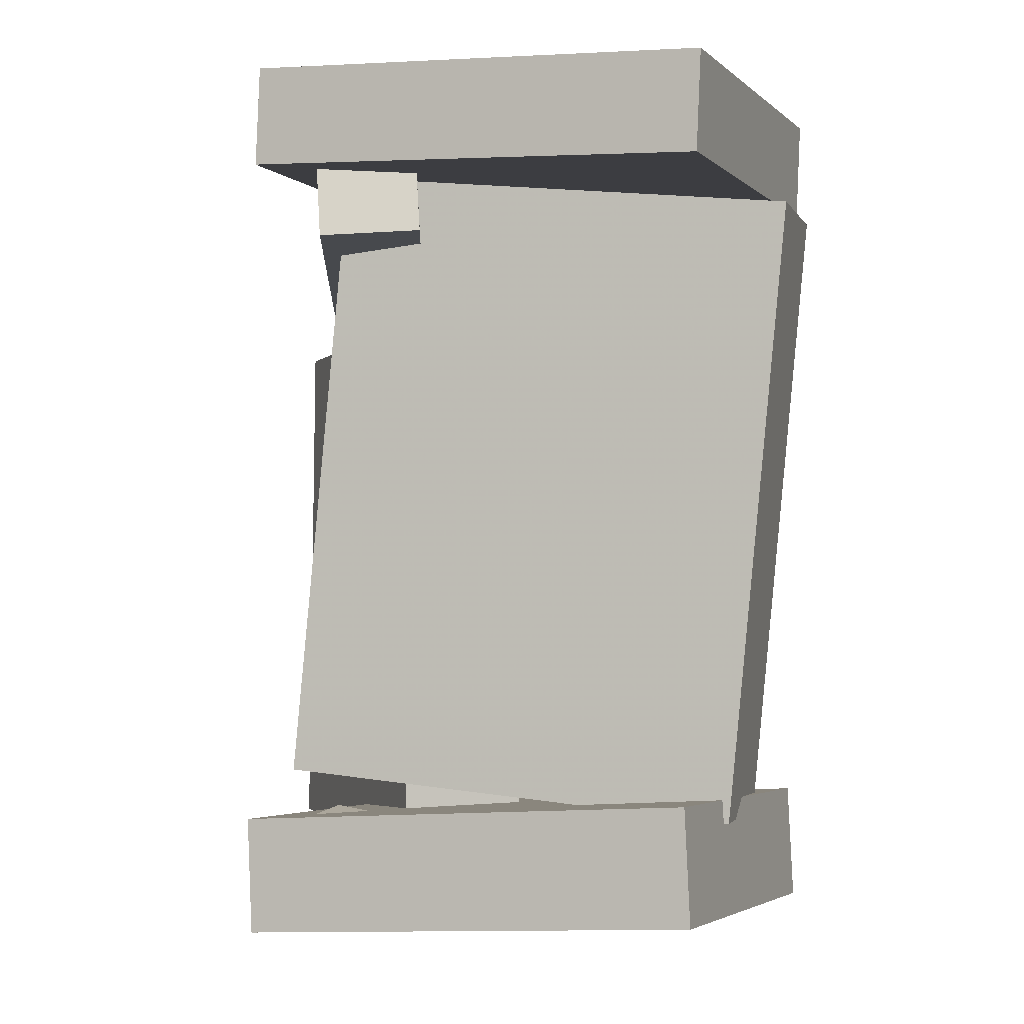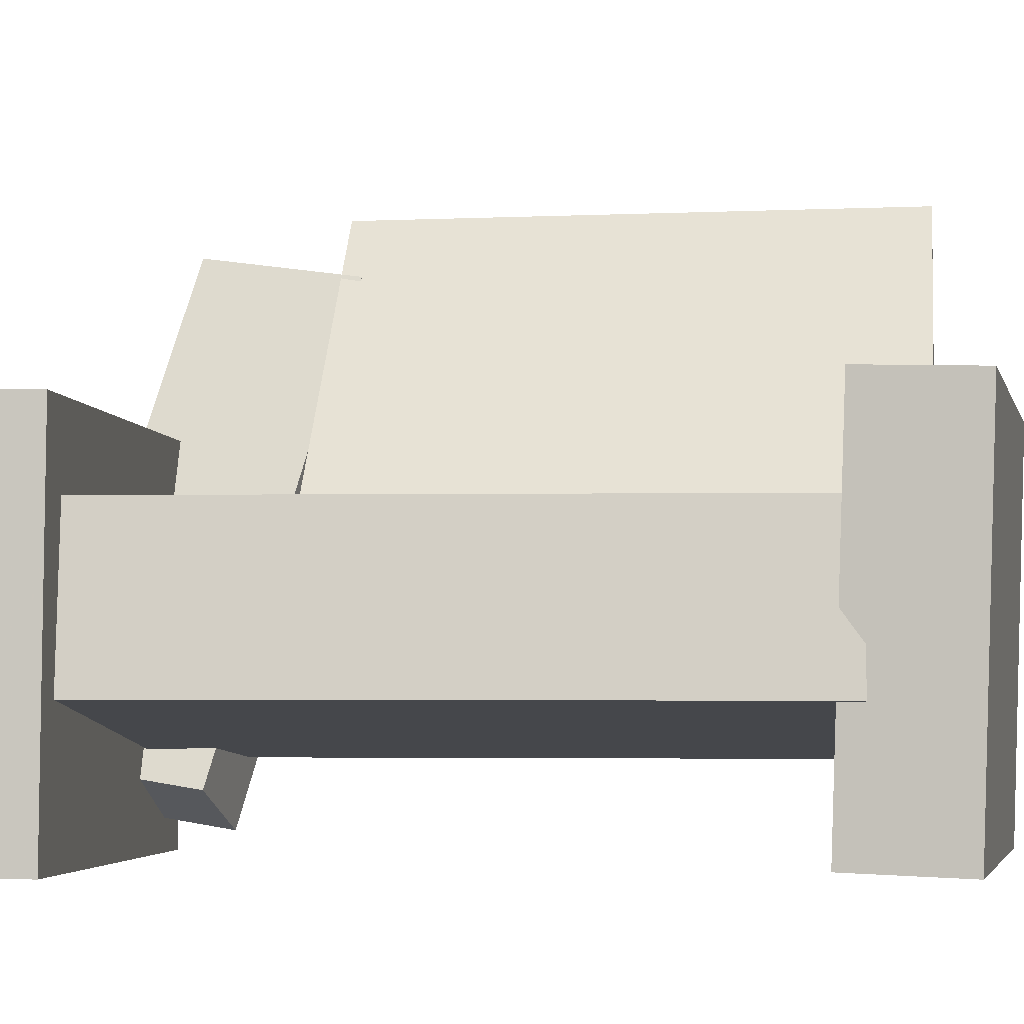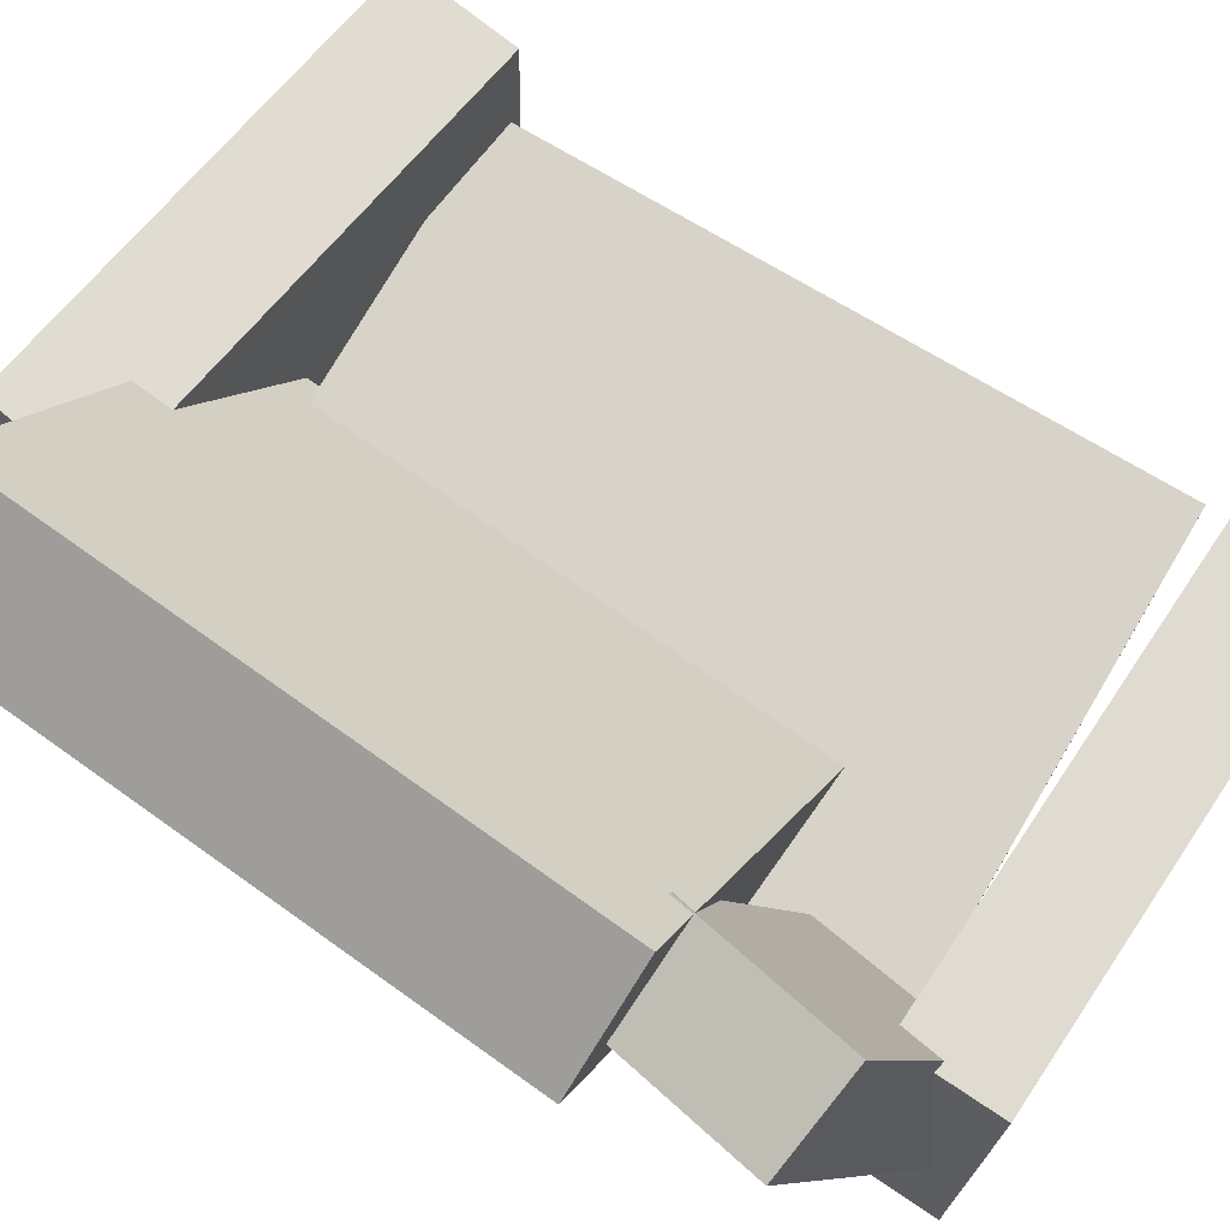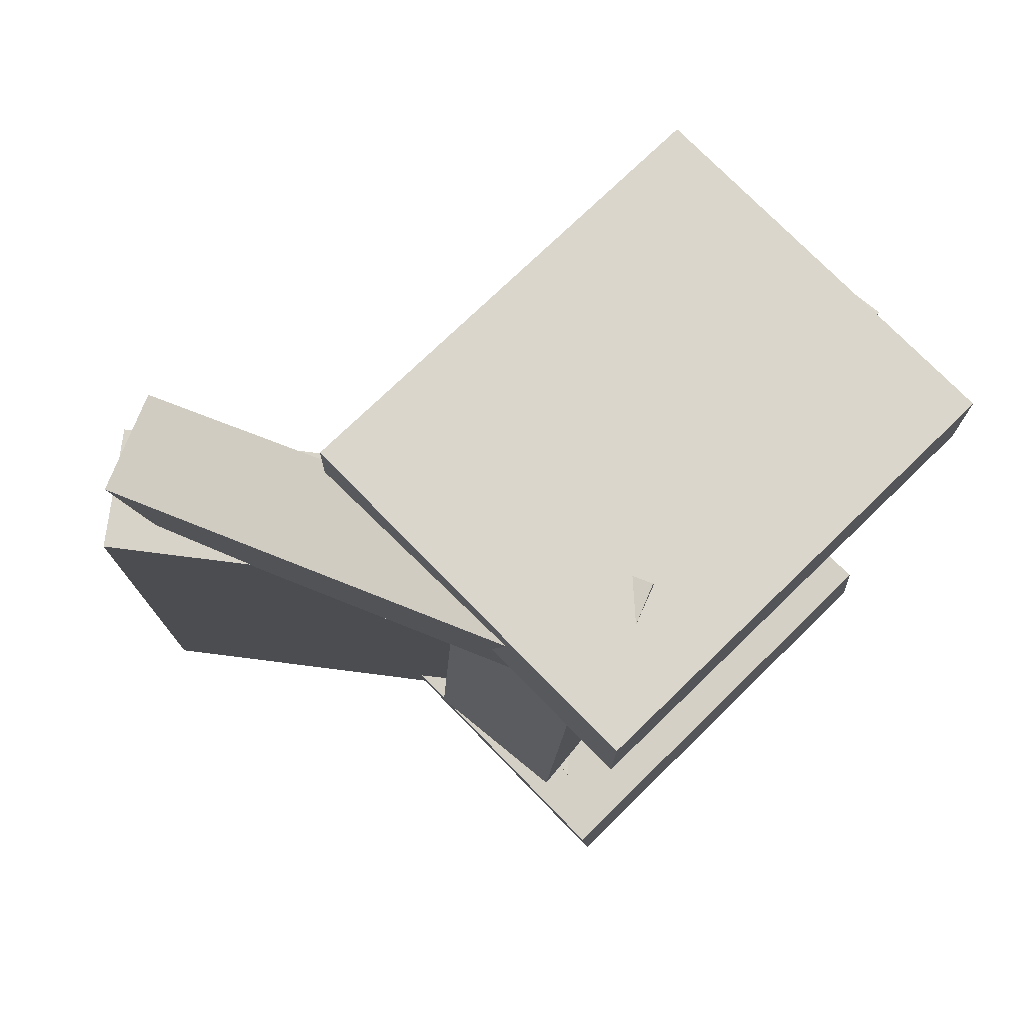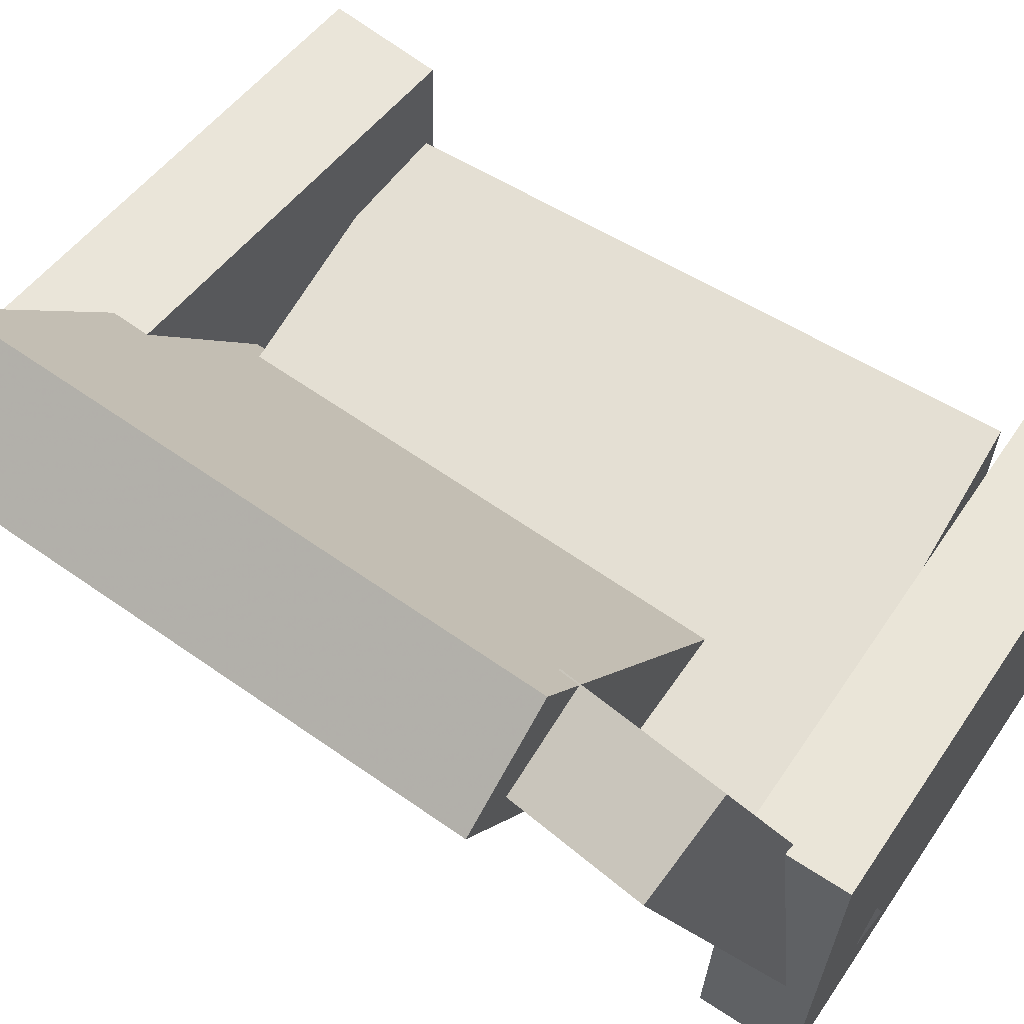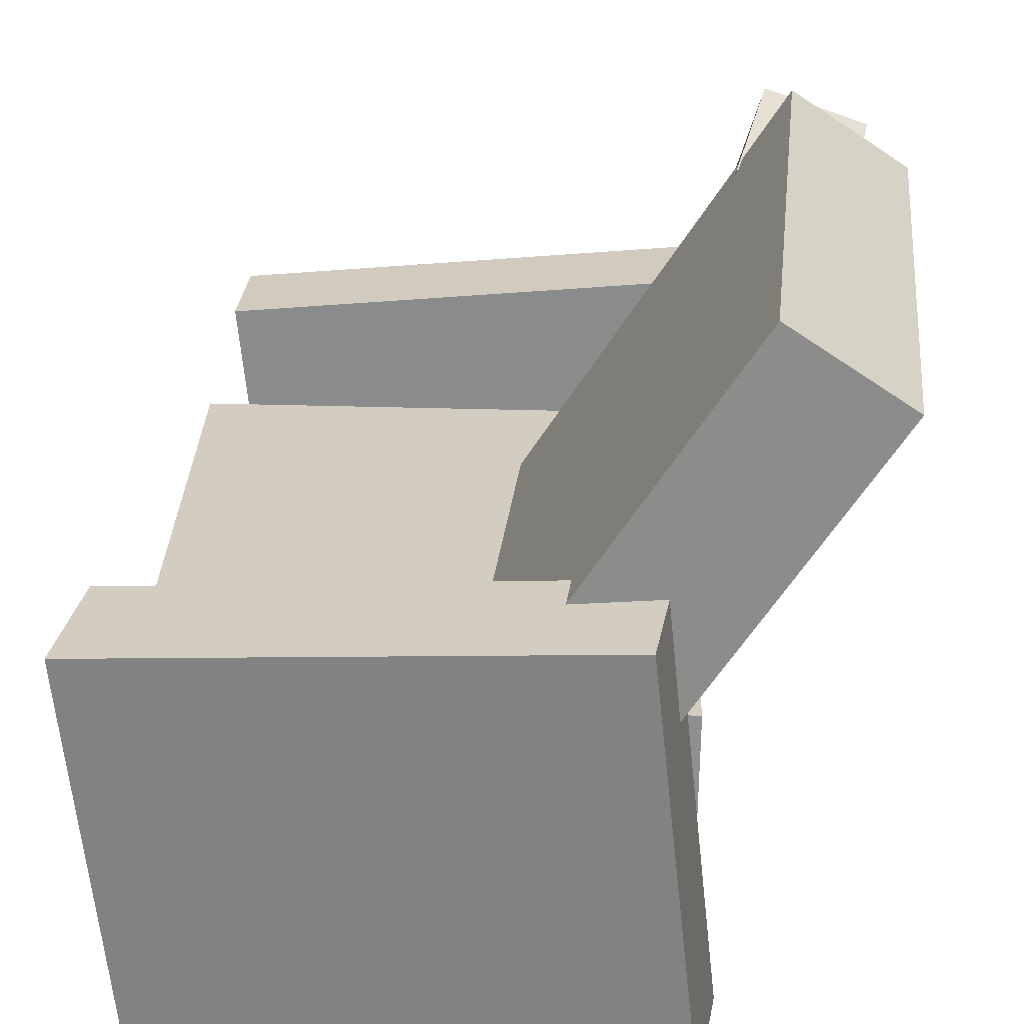
<metadata>
{"format":"obj","ext":"obj","renderer":"f3d","projection":"perspective","resolution":1024,"background":"white","views":[{"elev":-1.0,"azim":15.6,"up":"+Z"},{"elev":-9.5,"azim":98.9,"up":"+Y"},{"elev":75.8,"azim":-54.1,"up":"+Y"},{"elev":76.6,"azim":-49.8,"up":"+Z"},{"elev":65.7,"azim":-54.3,"up":"+Y"},{"elev":24.2,"azim":-173.6,"up":"+Y"}]}
</metadata>
<code>
v -0.1639 -0.1848 0.2523
v -0.1612 -0.1833 0.3252
v -0.1361 0.09971 0.2454
v -0.1334 0.1012 0.3183
v 0.1803 -0.2187 0.2402
v 0.183 -0.2172 0.3131
v 0.2081 0.06579 0.2333
v 0.2108 0.06729 0.3062
f 1.0 7.0 5.0
f 1.0 3.0 7.0
f 1.0 4.0 3.0
f 1.0 2.0 4.0
f 3.0 8.0 7.0
f 3.0 4.0 8.0
f 5.0 7.0 8.0
f 5.0 8.0 6.0
f 1.0 5.0 6.0
f 1.0 6.0 2.0
f 2.0 6.0 8.0
f 2.0 8.0 4.0
v -0.148 -0.1751 -0.2964
v -0.143 -0.1819 -0.246
v -0.1315 -0.09621 -0.2875
v -0.1264 -0.1029 -0.2372
v -0.1035 -0.1838 -0.302
v -0.09845 -0.1906 -0.2517
v -0.08695 -0.1049 -0.2931
v -0.08188 -0.1117 -0.2428
f 9.0 15.0 13.0
f 9.0 11.0 15.0
f 9.0 12.0 11.0
f 9.0 10.0 12.0
f 11.0 16.0 15.0
f 11.0 12.0 16.0
f 13.0 15.0 16.0
f 13.0 16.0 14.0
f 9.0 13.0 14.0
f 9.0 14.0 10.0
f 10.0 14.0 16.0
f 10.0 16.0 12.0
v -0.07477 -0.07788 0.1415
v 0.003189 -0.02749 0.1401
v -0.2677 0.2205 0.1388
v -0.1897 0.2709 0.1375
v -0.07821 -0.08378 -0.2766
v -0.0002559 -0.03339 -0.278
v -0.2711 0.2146 -0.2792
v -0.1932 0.265 -0.2806
f 17.0 23.0 21.0
f 17.0 19.0 23.0
f 17.0 20.0 19.0
f 17.0 18.0 20.0
f 19.0 24.0 23.0
f 19.0 20.0 24.0
f 21.0 23.0 24.0
f 21.0 24.0 22.0
f 17.0 21.0 22.0
f 17.0 22.0 18.0
f 18.0 22.0 24.0
f 18.0 24.0 20.0
v -0.1646 -0.1883 -0.3245
v -0.1697 -0.1835 -0.2404
v -0.1356 0.09557 -0.3389
v -0.1407 0.1004 -0.2549
v 0.1757 -0.2219 -0.3017
v 0.1706 -0.2171 -0.2177
v 0.2047 0.06199 -0.3162
v 0.1995 0.06679 -0.2321
f 25.0 31.0 29.0
f 25.0 27.0 31.0
f 25.0 28.0 27.0
f 25.0 26.0 28.0
f 27.0 32.0 31.0
f 27.0 28.0 32.0
f 29.0 31.0 32.0
f 29.0 32.0 30.0
f 25.0 29.0 30.0
f 25.0 30.0 26.0
f 26.0 30.0 32.0
f 26.0 32.0 28.0
v -0.04457 -0.152 0.2027
v -0.1163 -0.1743 0.1985
v -0.1559 0.2202 0.1226
v -0.2276 0.1978 0.1184
v -0.05842 -0.1302 0.3232
v -0.1301 -0.1526 0.319
v -0.1698 0.242 0.2431
v -0.2415 0.2196 0.2389
f 33.0 39.0 37.0
f 33.0 35.0 39.0
f 33.0 36.0 35.0
f 33.0 34.0 36.0
f 35.0 40.0 39.0
f 35.0 36.0 40.0
f 37.0 39.0 40.0
f 37.0 40.0 38.0
f 33.0 37.0 38.0
f 33.0 38.0 34.0
f 34.0 38.0 40.0
f 34.0 40.0 36.0
v -0.1564 -0.009438 -0.2088
v -0.1546 -0.1278 -0.208
v -0.1136 -0.005897 0.249
v -0.1117 -0.1242 0.2498
v 0.1832 -0.004291 -0.2406
v 0.185 -0.1226 -0.2398
v 0.226 -0.00075 0.2172
v 0.2279 -0.1191 0.2179
f 41.0 47.0 45.0
f 41.0 43.0 47.0
f 41.0 44.0 43.0
f 41.0 42.0 44.0
f 43.0 48.0 47.0
f 43.0 44.0 48.0
f 45.0 47.0 48.0
f 45.0 48.0 46.0
f 41.0 45.0 46.0
f 41.0 46.0 42.0
f 42.0 46.0 48.0
f 42.0 48.0 44.0

</code>
